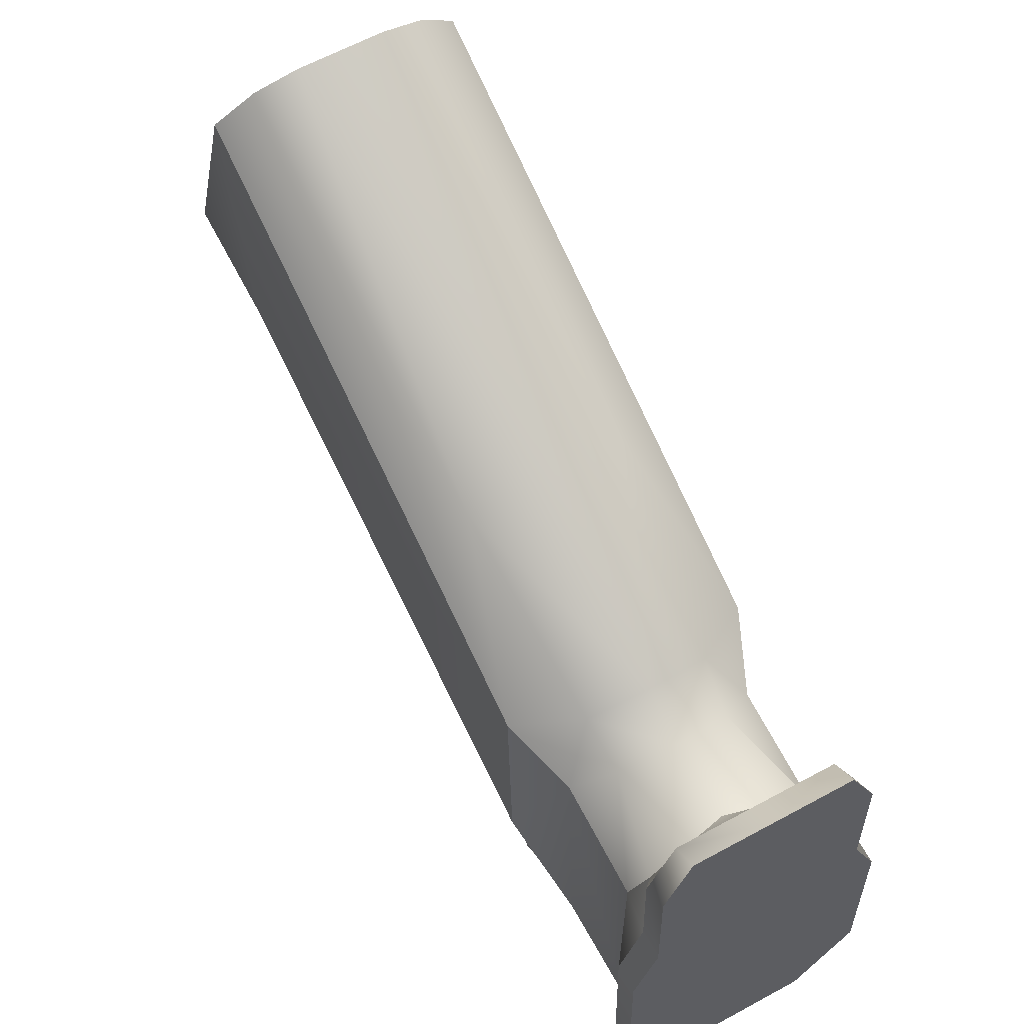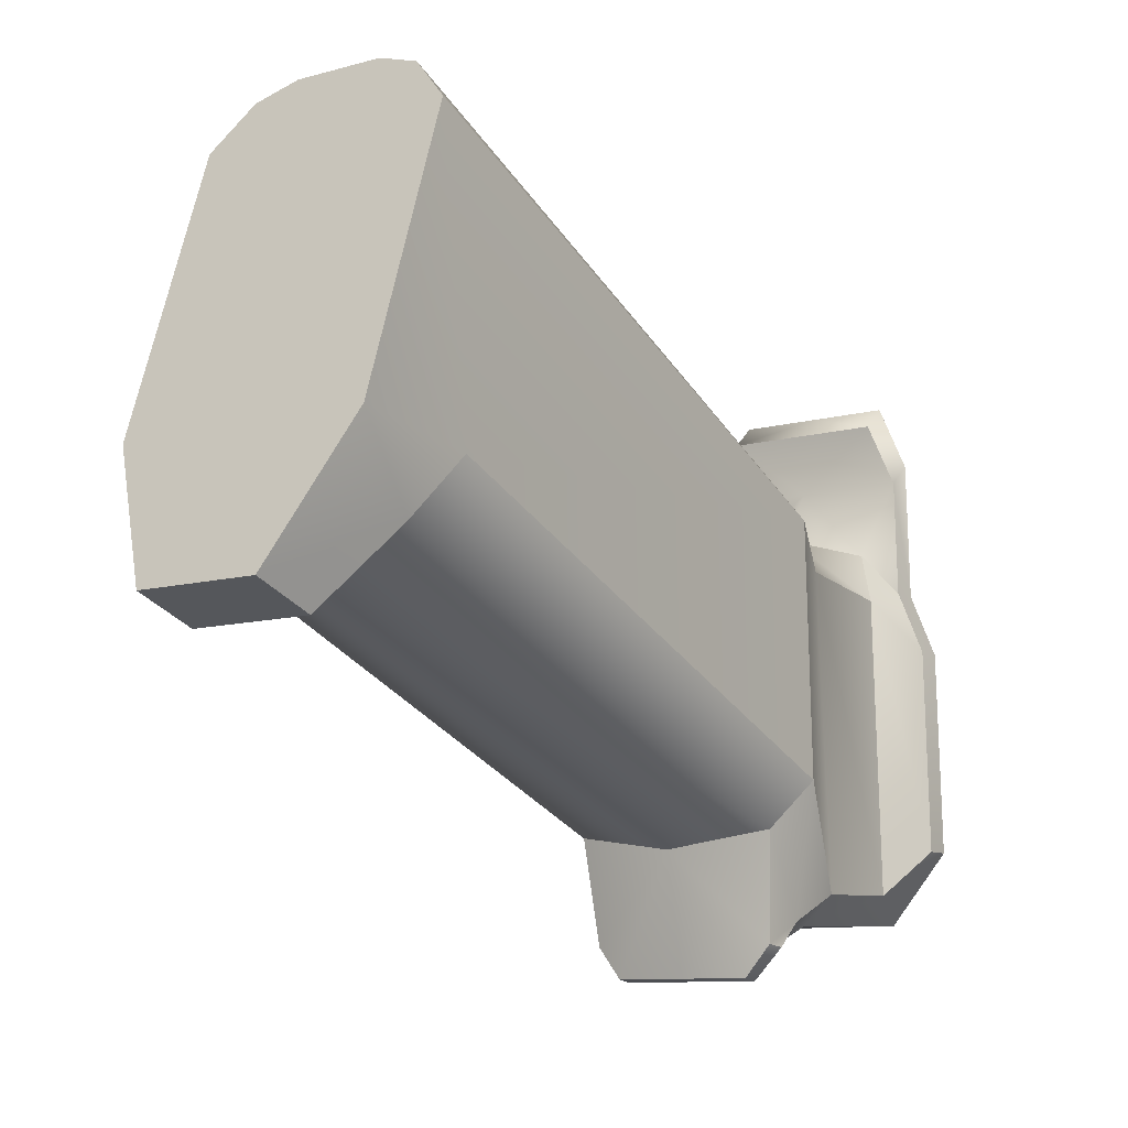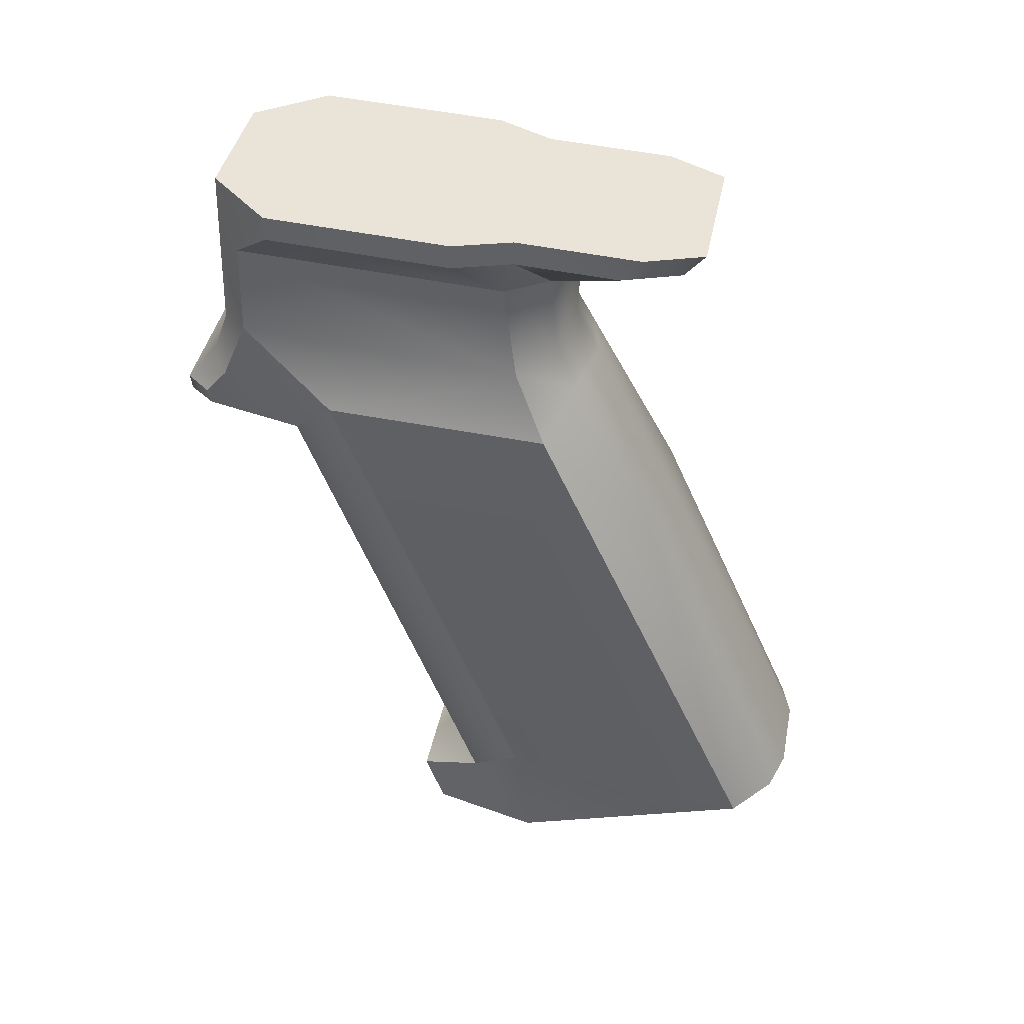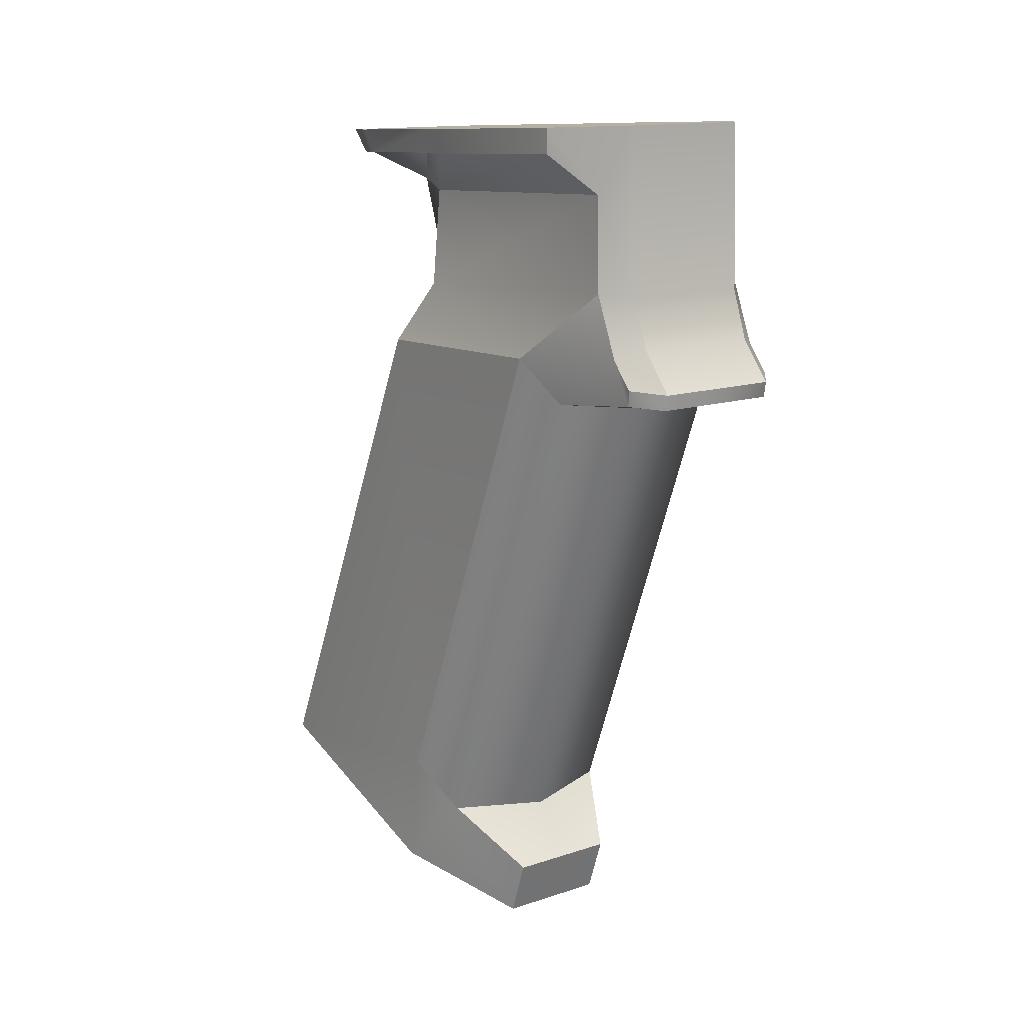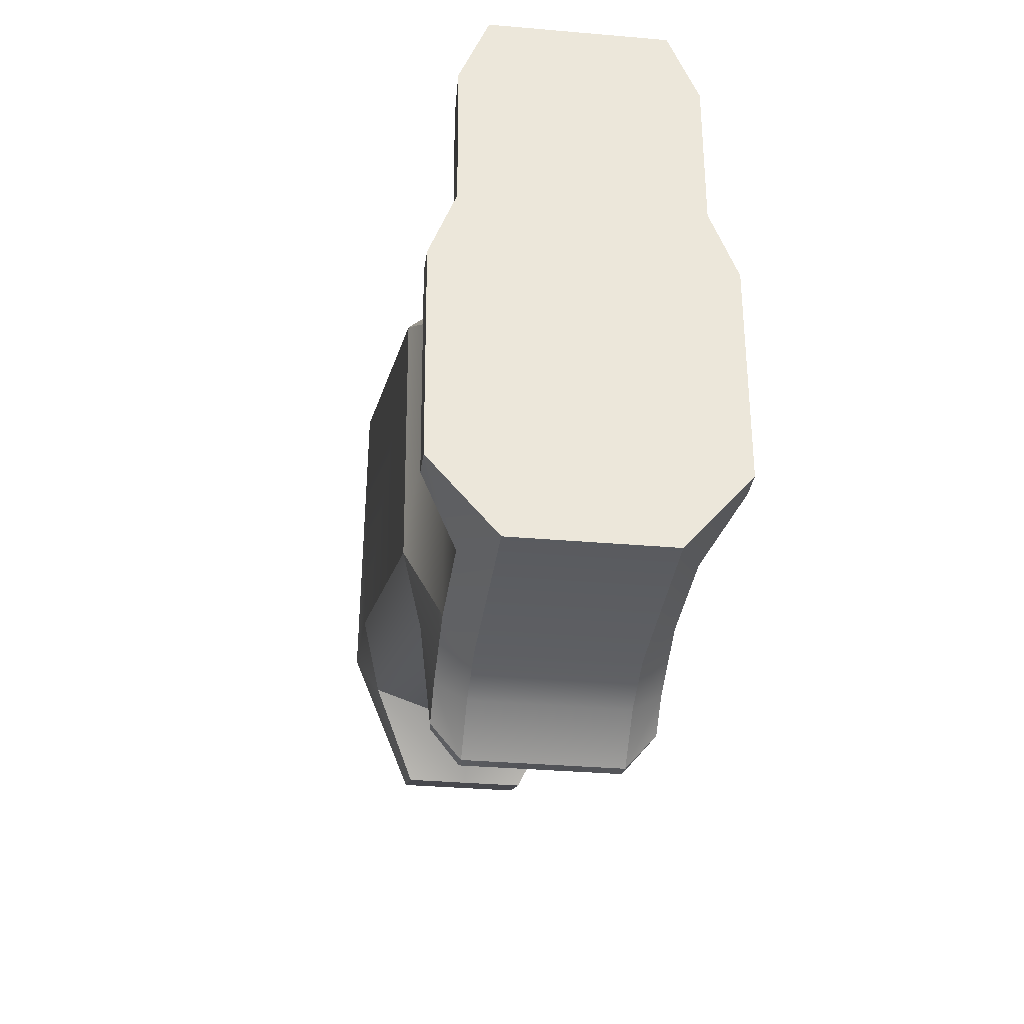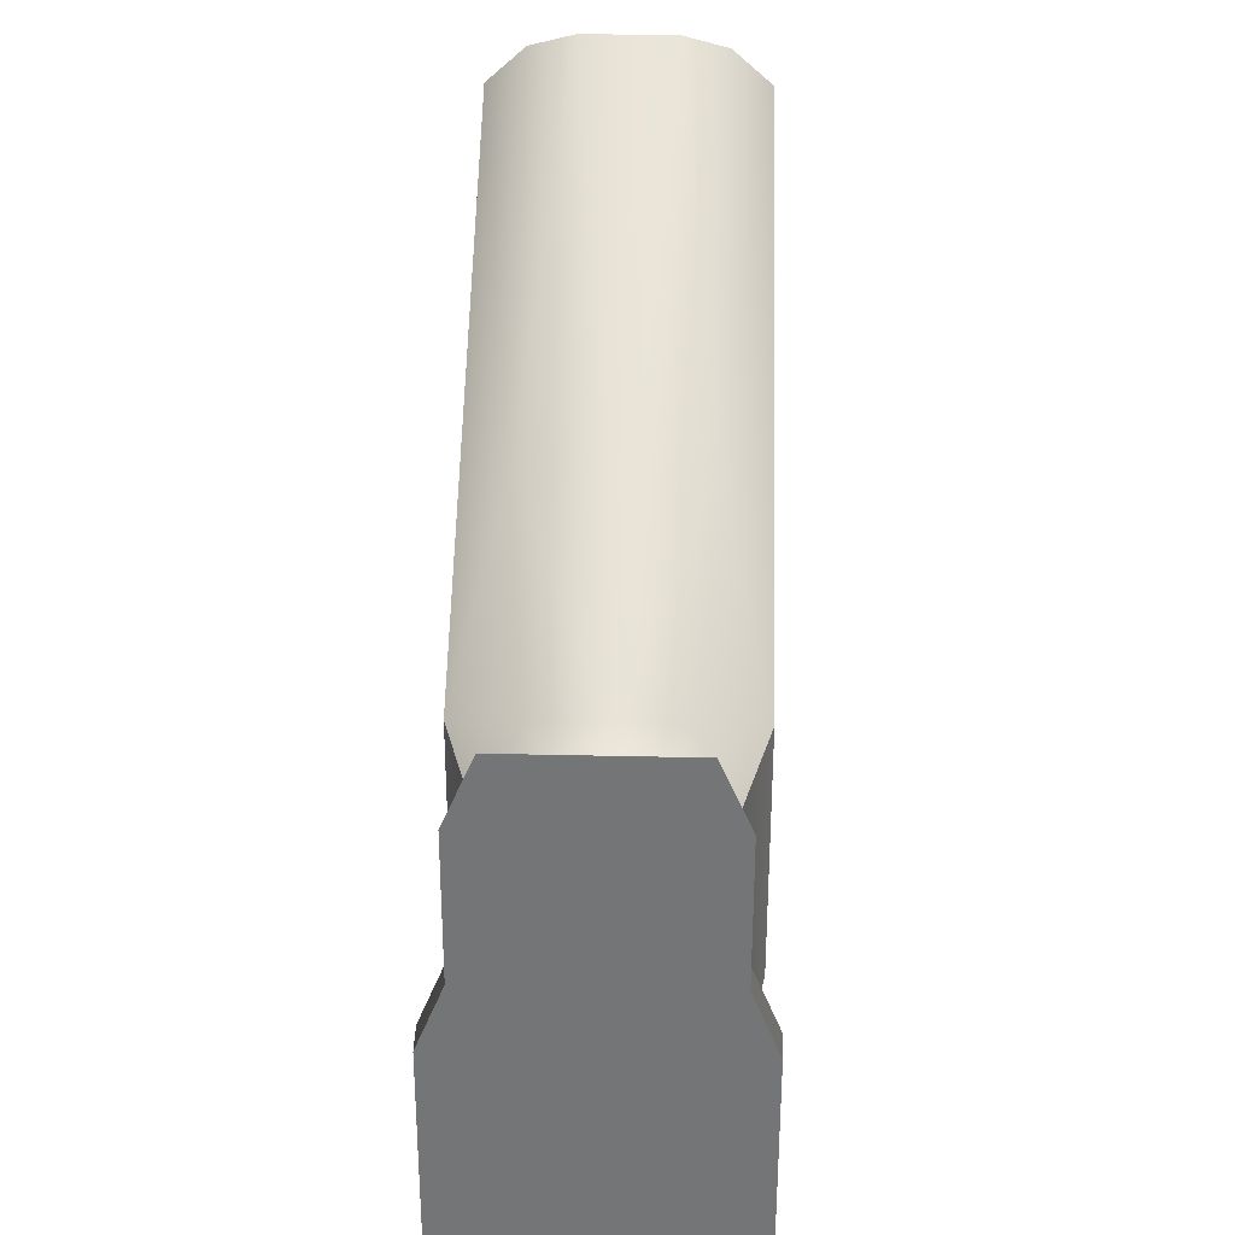
<metadata>
{"format":"obj","ext":"obj","renderer":"f3d","projection":"perspective","resolution":1024,"background":"white","views":[{"elev":63.4,"azim":-28.7,"up":"+Y"},{"elev":-10.1,"azim":-144.9,"up":"+Y"},{"elev":41.4,"azim":101.4,"up":"+Z"},{"elev":13.9,"azim":-36.2,"up":"+Z"},{"elev":-30.6,"azim":-7.3,"up":"+Y"},{"elev":36.0,"azim":1.7,"up":"+Y"}]}
</metadata>
<code>
g pistolgrip_ak_strike_indsustries_enhanced_pistol_grip_LOD1
v 2.697e-05 -0.00053 -0.02037
v 0.007931 -0.002651 -0.02624
v 2.697e-05 -0.002651 -0.02624
v 0.007931 -0.00053 -0.02037
v 0.007931 0.0001582 -1.854e-05
v 2.697e-05 0.0001582 -1.854e-05
v 0.007931 -0.006621 -0.03098
v 2.697e-05 -0.006621 -0.03098
v 0.006588 0.04213 -0.01974
v 0.01098 0.03787 -0.02204
v 0.01098 0.03631 -0.009586
v 0.009274 0.04184 -0.008449
v 2.697e-05 0.04395 -0.009989
v 2.697e-05 0.04371 -0.01901
v 0.007126 0.045 -0.0255
v 2.698e-05 0.04658 -0.02477
v 0.009159 0.05587 -0.04729
v 2.698e-05 0.05745 -0.04656
v 0.004974 0.07694 -0.09132
v 0.009812 0.07539 -0.09186
v 0.01411 0.07073 -0.09347
v 0.0141 0.04202 -0.02982
v 2.698e-05 0.07694 -0.09132
v -0.007072 0.045 -0.0255
v -0.006534 0.04213 -0.01974
v -0.00922 0.04184 -0.008449
v -0.01092 0.03631 -0.009586
v -0.01092 0.03787 -0.02204
v -0.00492 0.07694 -0.09132
v -0.009105 0.05587 -0.04729
v -0.009758 0.07539 -0.09186
v -0.01406 0.07073 -0.09347
v -0.01404 0.04202 -0.02982
v 2.697e-05 -0.006332 -0.03286
v 0.007931 -0.006621 -0.03098
v 0.007931 -0.006332 -0.03286
v 2.697e-05 -0.006621 -0.03098
v 0.01098 -0.003171 -0.03061
v 0.01075 -0.002844 -0.03259
v -0.007877 -0.006621 -0.03098
v -0.007877 -0.006332 -0.03286
v -0.01092 -0.003171 -0.03061
v -0.0107 -0.002844 -0.03259
v 0.008944 0.05763 -0.005697
v 0.01197 0.05302 -0.002424
v 0.008943 0.06017 -0.002749
v 0.01197 0.05052 -0.005374
v 2.698e-05 0.06017 -0.002749
v 2.698e-05 0.05762 -0.005697
v 0.01197 0.03777 -0.00173
v 0.01197 0.03777 -0.004794
v 0.01472 0.03077 -0.004475
v 0.01472 0.03077 -0.001411
v 0.01472 0.008147 -0.003446
v 0.01472 0.008146 -0.000382
v 0.008943 0.06017 -0.002749
v 2.697e-05 0.0001582 -1.854e-05
v 2.698e-05 0.06017 -0.002749
v 0.007931 0.0001582 -1.854e-05
v 0.01197 0.03777 -0.00173
v 0.01472 0.008146 -0.000382
v 0.01472 0.03077 -0.001411
v 0.01197 0.05302 -0.002424
v 2.697e-05 0.02558 -0.1091
v 0.006871 0.02312 -0.102
v 0.006866 0.02558 -0.1091
v 2.697e-05 0.02312 -0.102
v -0.006817 0.02312 -0.102
v -0.006812 0.02558 -0.1091
v 0.01197 0.03777 -0.004794
v 0.01197 0.05052 -0.005374
v 0.009274 0.04184 -0.008449
v 2.698e-05 0.05052 -0.005374
v 2.697e-05 0.04395 -0.009989
v 0.008944 0.05763 -0.005697
v 2.698e-05 0.05762 -0.005697
v 0.01098 -0.0004137 -0.0274
v 0.01075 -0.002844 -0.03259
v 0.01098 -0.003171 -0.03061
v 0.01181 0.008941 -0.03402
v 0.0141 0.0143 -0.02877
v 0.01098 0.002787 -0.01977
v 0.01098 -0.0004137 -0.0274
v 0.007931 -0.00053 -0.02037
v 0.01098 0.002787 -0.01977
v 0.007931 -0.002651 -0.02624
v 0.01098 0.003122 -0.008075
v 0.007931 0.0001582 -1.854e-05
v 0.01472 0.008146 -0.000382
v 0.01472 0.008147 -0.003446
v 0.007931 -0.006621 -0.03098
v 0.01098 -0.003171 -0.03061
v 0.01472 0.008147 -0.003446
v 0.01098 0.03631 -0.009586
v 0.01098 0.003122 -0.008075
v 0.01472 0.03077 -0.004475
v 0.01197 0.03777 -0.004794
v 0.009274 0.04184 -0.008449
v 2.697e-05 0.007166 -0.03554
v 0.01075 -0.002844 -0.03259
v 0.01181 0.008941 -0.03402
v 0.007931 -0.006332 -0.03286
v 2.697e-05 -0.006332 -0.03286
v -0.007877 -0.006332 -0.03286
v -0.0107 -0.002844 -0.03259
v -0.01176 0.008942 -0.03402
v 0.0141 0.0143 -0.02877
v 0.0141 0.04202 -0.02982
v 0.0141 0.03855 -0.08964
v 0.01411 0.07073 -0.09347
v 0.01409 0.04039 -0.104
v 0.01181 0.03199 -0.09488
v 0.006866 0.02558 -0.1091
v 0.006871 0.02312 -0.102
v 0.01098 0.003122 -0.008075
v 0.01098 0.03787 -0.02204
v 0.01098 0.002787 -0.01977
v 0.01098 0.03631 -0.009586
v 0.0141 0.0143 -0.02877
v 0.0141 0.04202 -0.02982
v 0.0141 0.03855 -0.08964
v 0.01181 0.008941 -0.03402
v 0.0141 0.0143 -0.02877
v 0.01181 0.03199 -0.09488
v 2.697e-05 0.02819 -0.09551
v 2.697e-05 0.007166 -0.03554
v -0.01176 0.008942 -0.03402
v -0.01176 0.03199 -0.09488
v -0.01404 0.03855 -0.08964
v -0.01404 0.0143 -0.02877
v 0.01181 0.03199 -0.09488
v 2.697e-05 0.02312 -0.102
v 2.697e-05 0.02819 -0.09551
v 0.006871 0.02312 -0.102
v -0.01176 0.03199 -0.09488
v -0.006817 0.02312 -0.102
v 2.698e-05 0.07694 -0.09132
v 0.01409 0.04039 -0.104
v 0.01411 0.07073 -0.09347
v 2.698e-05 0.0765 -0.09147
v 2.697e-05 0.02558 -0.1091
v 0.006866 0.02558 -0.1091
v 0.004974 0.07694 -0.09132
v 0.009812 0.07539 -0.09186
v 2.697e-05 -0.00053 -0.02037
v -0.007877 -0.002651 -0.02624
v -0.007877 -0.00053 -0.02037
v 2.697e-05 -0.002651 -0.02624
v -0.007877 0.0001582 -1.854e-05
v 2.697e-05 0.0001582 -1.854e-05
v -0.007877 -0.006621 -0.03098
v 2.697e-05 -0.006621 -0.03098
v -0.00889 0.05763 -0.005697
v -0.01192 0.05302 -0.002424
v -0.01192 0.05052 -0.005374
v -0.008889 0.06017 -0.002749
v 2.698e-05 0.06017 -0.002749
v 2.698e-05 0.05762 -0.005697
v -0.01192 0.03777 -0.00173
v -0.01192 0.03777 -0.004794
v -0.01466 0.03077 -0.004475
v -0.01466 0.03077 -0.001411
v -0.01466 0.008147 -0.003446
v -0.01466 0.008146 -0.000382
v -0.008889 0.06017 -0.002749
v 2.697e-05 0.0001582 -1.854e-05
v -0.007877 0.0001582 -1.854e-05
v 2.698e-05 0.06017 -0.002749
v -0.01192 0.03777 -0.00173
v -0.01466 0.008146 -0.000382
v -0.01466 0.03077 -0.001411
v -0.01192 0.05302 -0.002424
v -0.01192 0.03777 -0.004794
v -0.00922 0.04184 -0.008449
v -0.01192 0.05052 -0.005374
v 2.698e-05 0.05052 -0.005374
v 2.697e-05 0.04395 -0.009989
v -0.00889 0.05763 -0.005697
v 2.698e-05 0.05762 -0.005697
v -0.01092 -0.0004137 -0.0274
v -0.0107 -0.002844 -0.03259
v -0.01176 0.008942 -0.03402
v -0.01092 -0.003171 -0.03061
v -0.01404 0.0143 -0.02877
v -0.01092 0.002787 -0.01977
v -0.01092 -0.0004137 -0.0274
v -0.007877 -0.00053 -0.02037
v -0.007877 -0.002651 -0.02624
v -0.01092 0.002787 -0.01977
v -0.01092 0.003122 -0.008075
v -0.007877 0.0001582 -1.854e-05
v -0.01466 0.008146 -0.000382
v -0.01466 0.008147 -0.003446
v -0.007877 -0.006621 -0.03098
v -0.01092 -0.003171 -0.03061
v -0.01466 0.008147 -0.003446
v -0.01092 0.03631 -0.009586
v -0.01466 0.03077 -0.004475
v -0.01092 0.003122 -0.008075
v -0.01192 0.03777 -0.004794
v -0.00922 0.04184 -0.008449
v -0.01404 0.0143 -0.02877
v -0.01404 0.03855 -0.08964
v -0.01404 0.04202 -0.02982
v -0.01406 0.07073 -0.09347
v -0.01404 0.04039 -0.104
v -0.01176 0.03199 -0.09488
v -0.006812 0.02558 -0.1091
v -0.006817 0.02312 -0.102
v -0.01092 0.003122 -0.008075
v -0.01092 0.002787 -0.01977
v -0.01092 0.03787 -0.02204
v -0.01092 0.03631 -0.009586
v -0.01404 0.0143 -0.02877
v -0.01404 0.04202 -0.02982
v 2.698e-05 0.07694 -0.09132
v -0.01404 0.04039 -0.104
v 2.698e-05 0.0765 -0.09147
v -0.01406 0.07073 -0.09347
v 2.697e-05 0.02558 -0.1091
v -0.006812 0.02558 -0.1091
v -0.00492 0.07694 -0.09132
v -0.009758 0.07539 -0.09186
g pistolgrip_ak_strike_indsustries_enhanced_pistol_grip_LOD1_0
f 3 2 1
f 4 1 2
f 4 5 1
f 6 1 5
f 2 3 7
f 8 7 3
f 11 10 9
f 12 11 9
f 12 9 13
f 14 13 9
f 9 15 14
f 10 15 9
f 16 14 15
f 15 17 16
f 18 16 17
f 17 19 18
f 19 17 20
f 17 21 20
f 17 22 21
f 15 22 17
f 22 15 10
f 18 19 23
f 16 24 14
f 25 14 24
f 14 25 13
f 26 13 25
f 27 26 25
f 28 27 25
f 24 28 25
f 29 18 23
f 29 30 18
f 24 16 30
f 18 30 16
f 30 29 31
f 32 30 31
f 33 30 32
f 33 24 30
f 24 33 28
f 36 35 34
f 37 34 35
f 35 36 38
f 39 38 36
f 37 40 34
f 41 34 40
f 40 42 41
f 43 41 42
f 46 45 44
f 47 44 45
f 46 44 48
f 49 48 44
f 45 50 47
f 51 47 50
f 51 50 52
f 53 52 50
f 52 53 54
f 55 54 53
f 58 57 56
f 59 56 57
f 59 60 56
f 59 61 60
f 62 60 61
f 56 60 63
f 66 65 64
f 67 64 65
f 67 68 64
f 69 64 68
f 72 71 70
f 72 73 71
f 74 73 72
f 71 73 75
f 76 75 73
f 79 78 77
f 80 77 78
f 80 81 77
f 77 81 82
f 85 84 83
f 86 83 84
f 85 87 84
f 88 84 87
f 88 87 89
f 90 89 87
f 86 91 83
f 92 83 91
f 95 94 93
f 96 93 94
f 94 97 96
f 97 94 98
f 101 100 99
f 100 102 99
f 102 103 99
f 103 104 99
f 104 105 99
f 105 106 99
f 109 108 107
f 108 109 110
f 110 109 111
f 109 112 111
f 111 112 113
f 112 114 113
f 117 116 115
f 116 118 115
f 119 116 117
f 120 116 119
f 123 122 121
f 124 121 122
f 124 122 125
f 126 125 122
f 126 127 125
f 128 125 127
f 128 127 129
f 130 129 127
f 133 132 131
f 134 131 132
f 133 135 132
f 136 132 135
f 139 138 137
f 140 137 138
f 140 138 141
f 142 141 138
f 137 143 139
f 144 139 143
f 147 146 145
f 148 145 146
f 147 145 149
f 150 149 145
f 146 151 148
f 152 148 151
f 155 154 153
f 156 153 154
f 156 157 153
f 158 153 157
f 154 155 159
f 160 159 155
f 160 161 159
f 162 159 161
f 161 163 162
f 164 162 163
f 167 166 165
f 168 165 166
f 169 167 165
f 167 169 170
f 171 170 169
f 169 165 172
f 175 174 173
f 176 174 175
f 176 177 174
f 175 178 176
f 179 176 178
f 182 181 180
f 183 180 181
f 184 182 180
f 184 180 185
f 188 187 186
f 189 186 187
f 189 187 190
f 191 190 187
f 191 192 190
f 193 190 192
f 188 186 194
f 195 194 186
f 198 197 196
f 199 196 197
f 200 197 198
f 197 200 201
f 204 203 202
f 203 204 205
f 203 205 206
f 207 203 206
f 207 206 208
f 209 207 208
f 212 211 210
f 213 212 210
f 212 214 211
f 212 215 214
f 218 217 216
f 219 216 217
f 218 220 217
f 221 217 220
f 216 219 222
f 223 222 219

</code>
